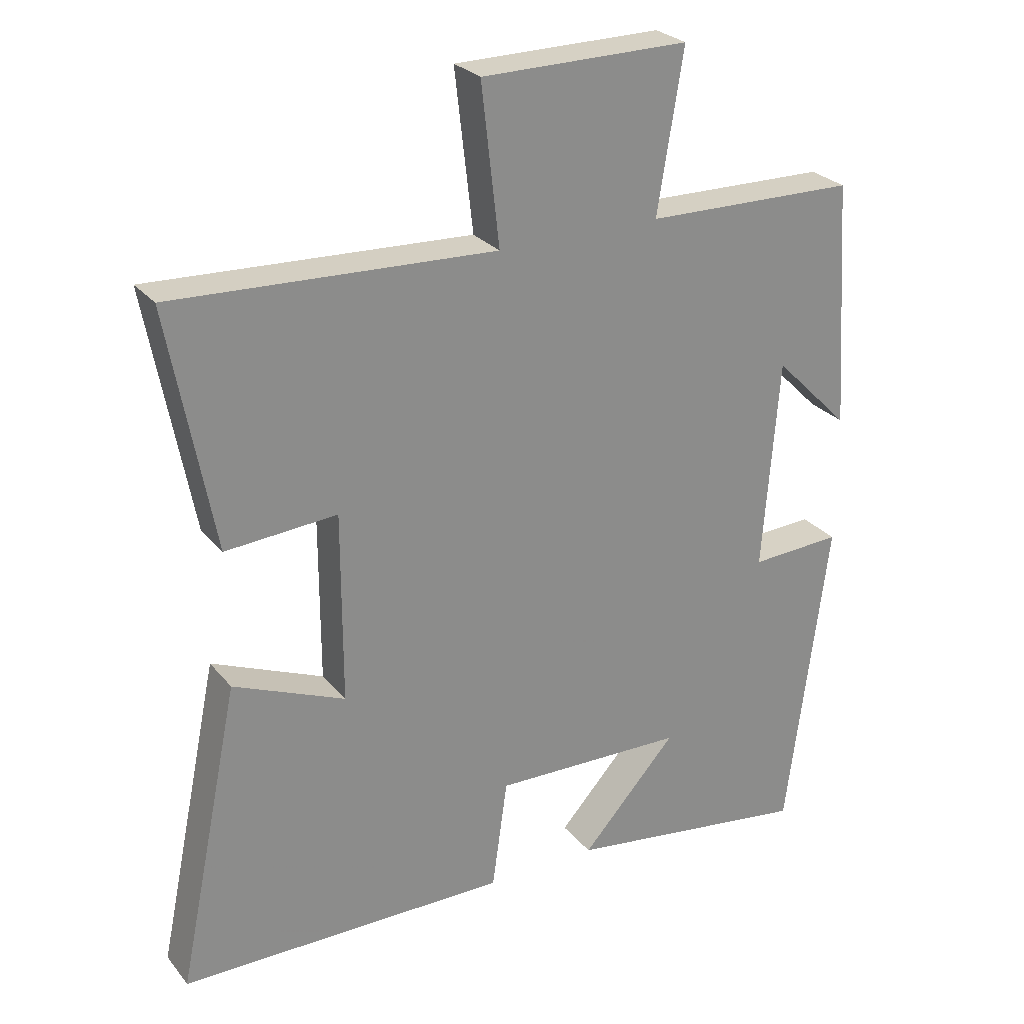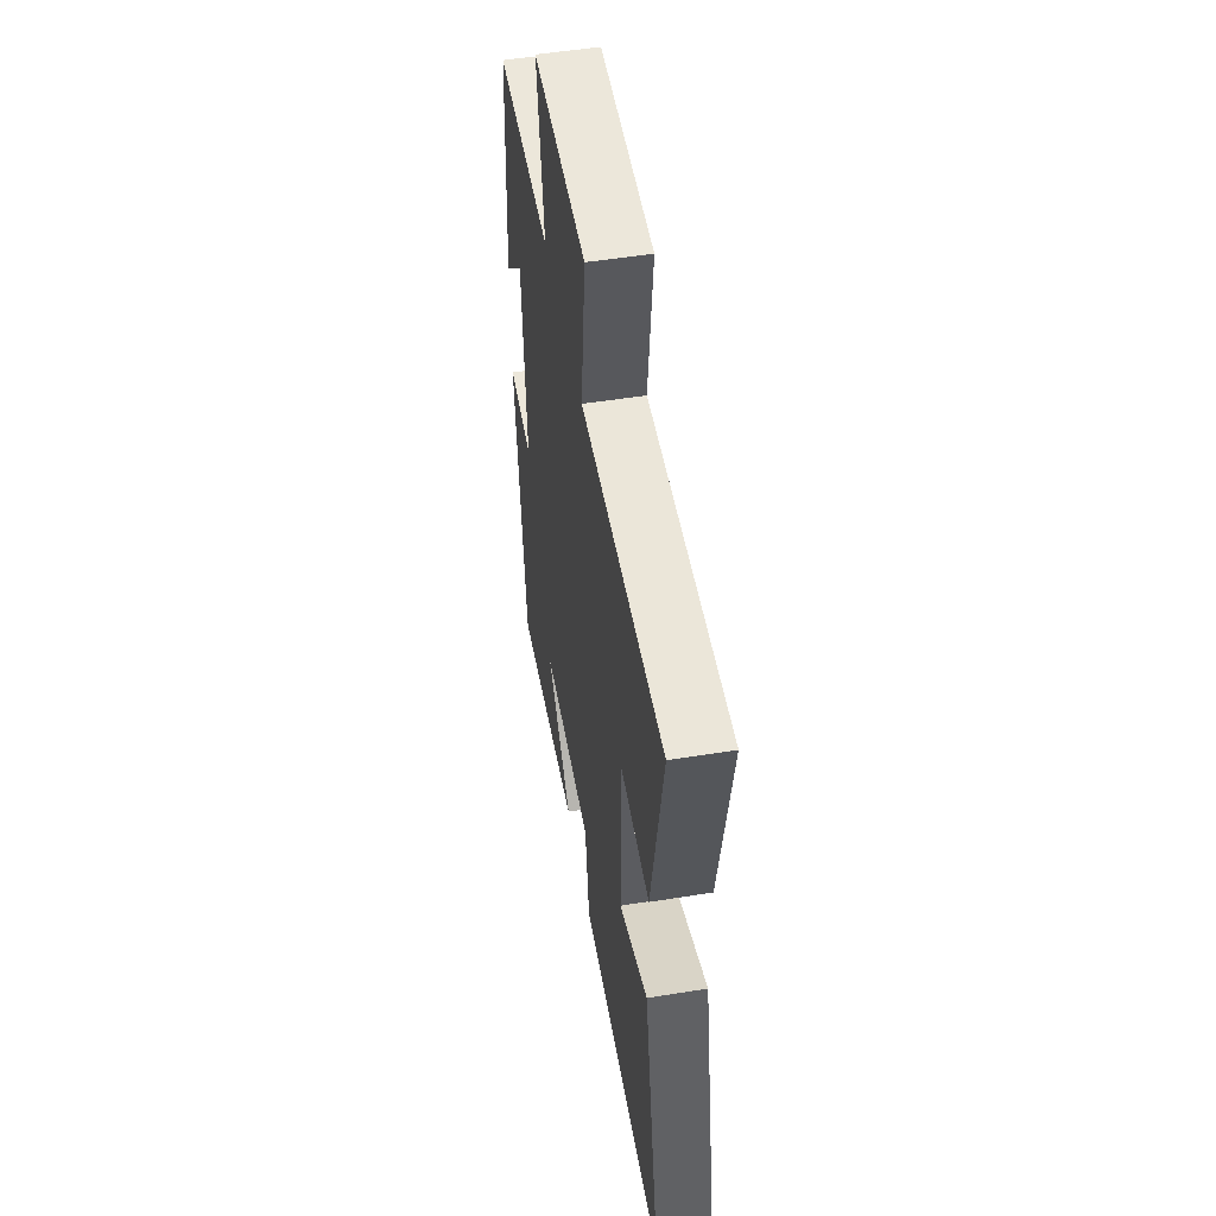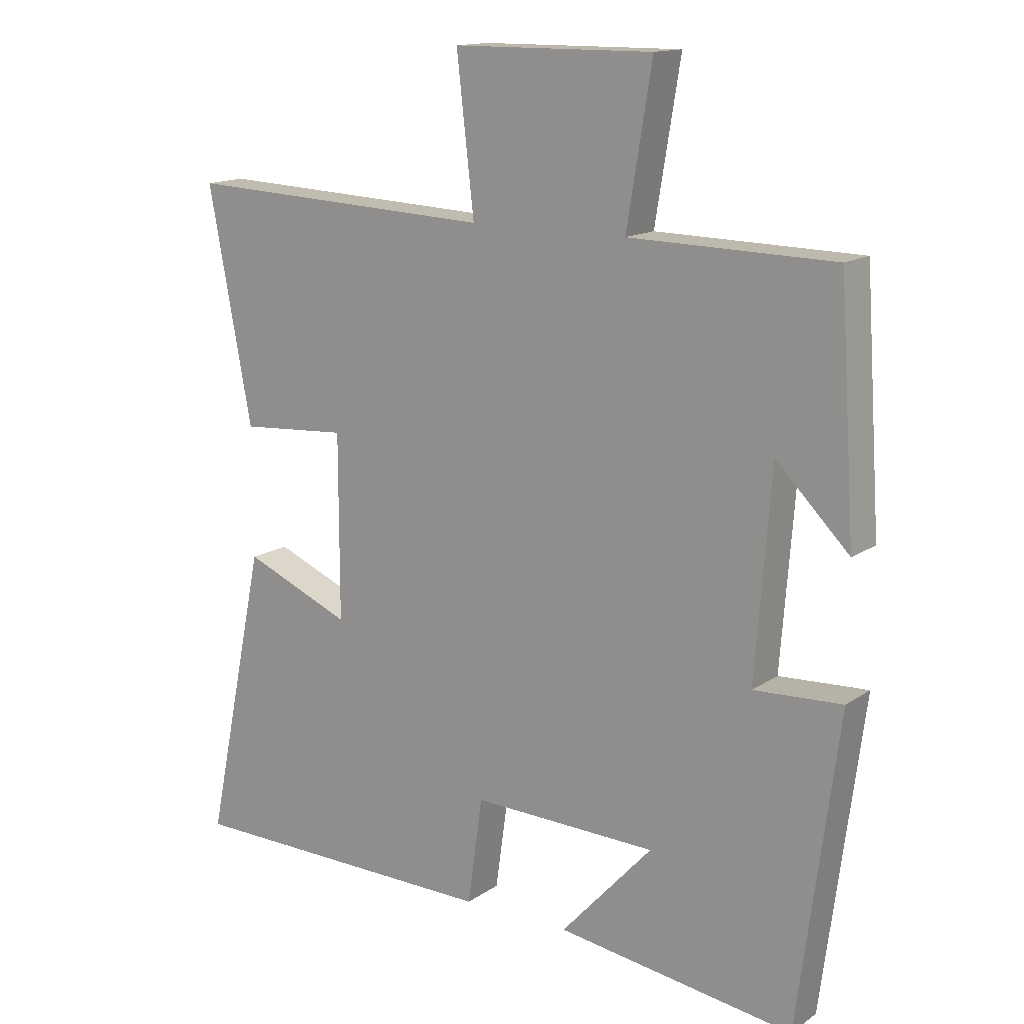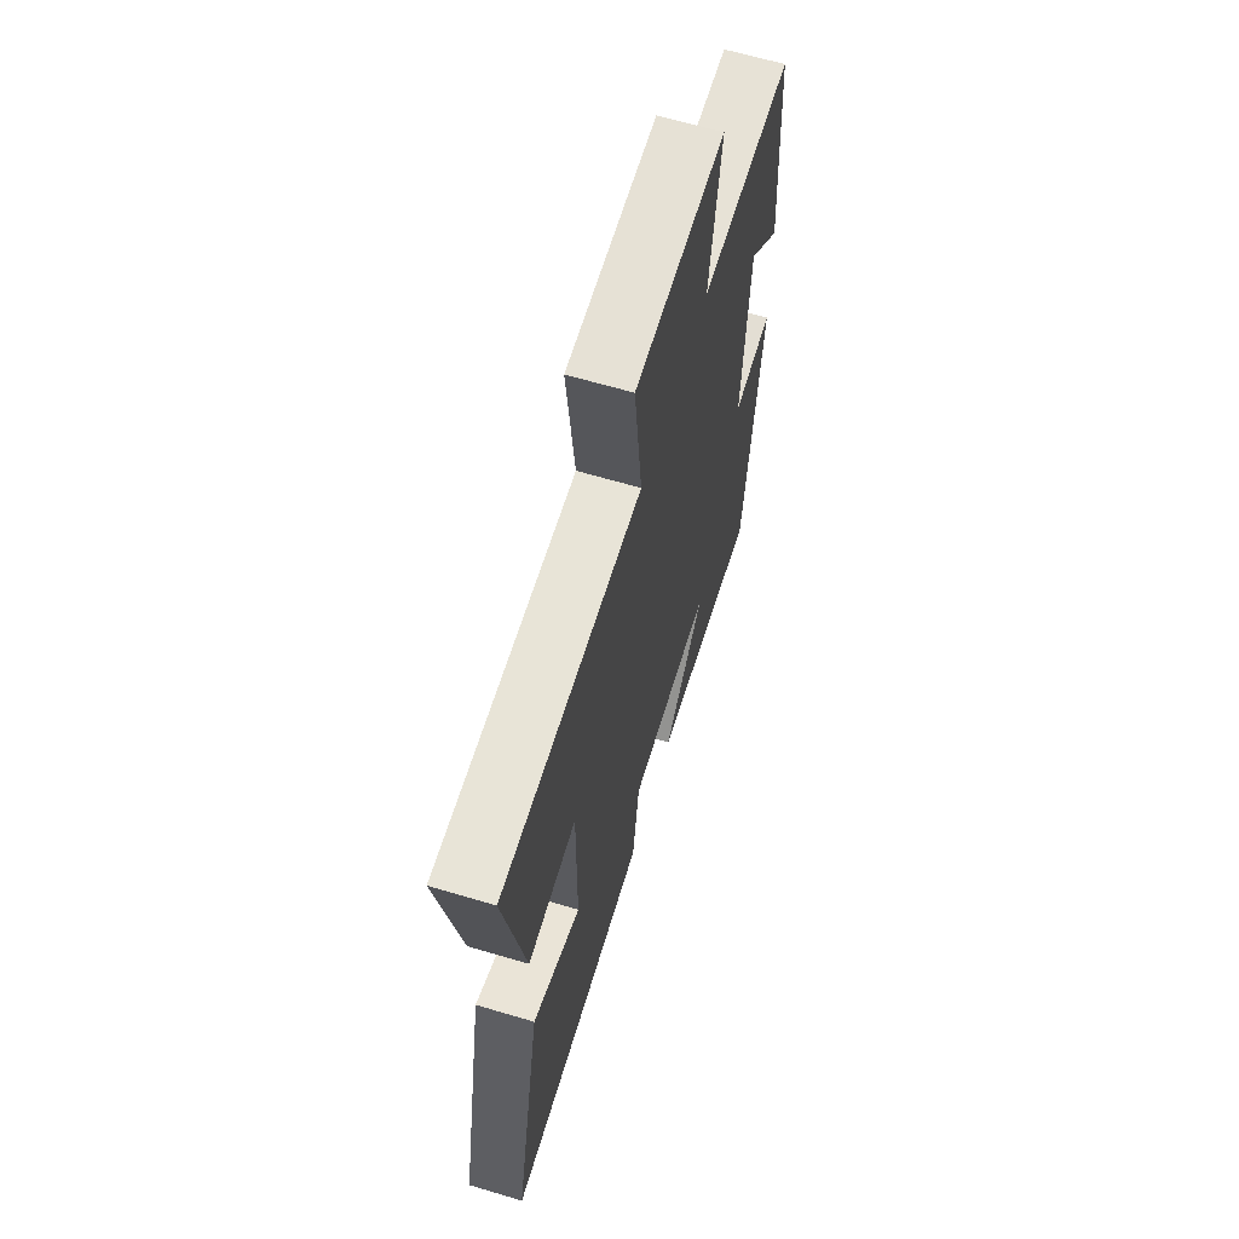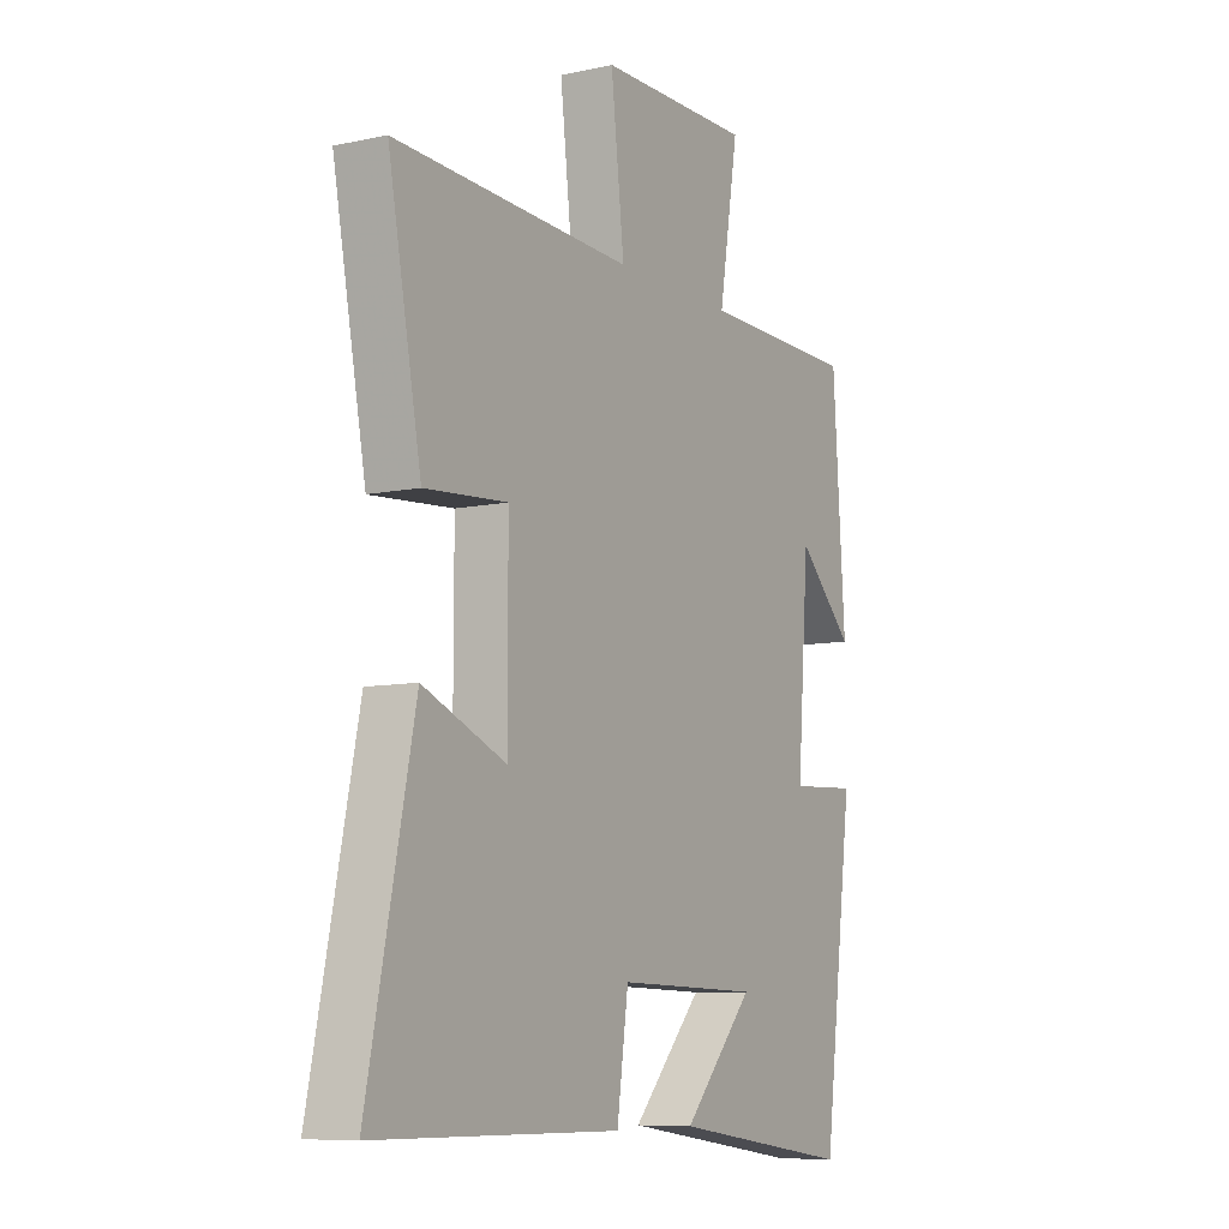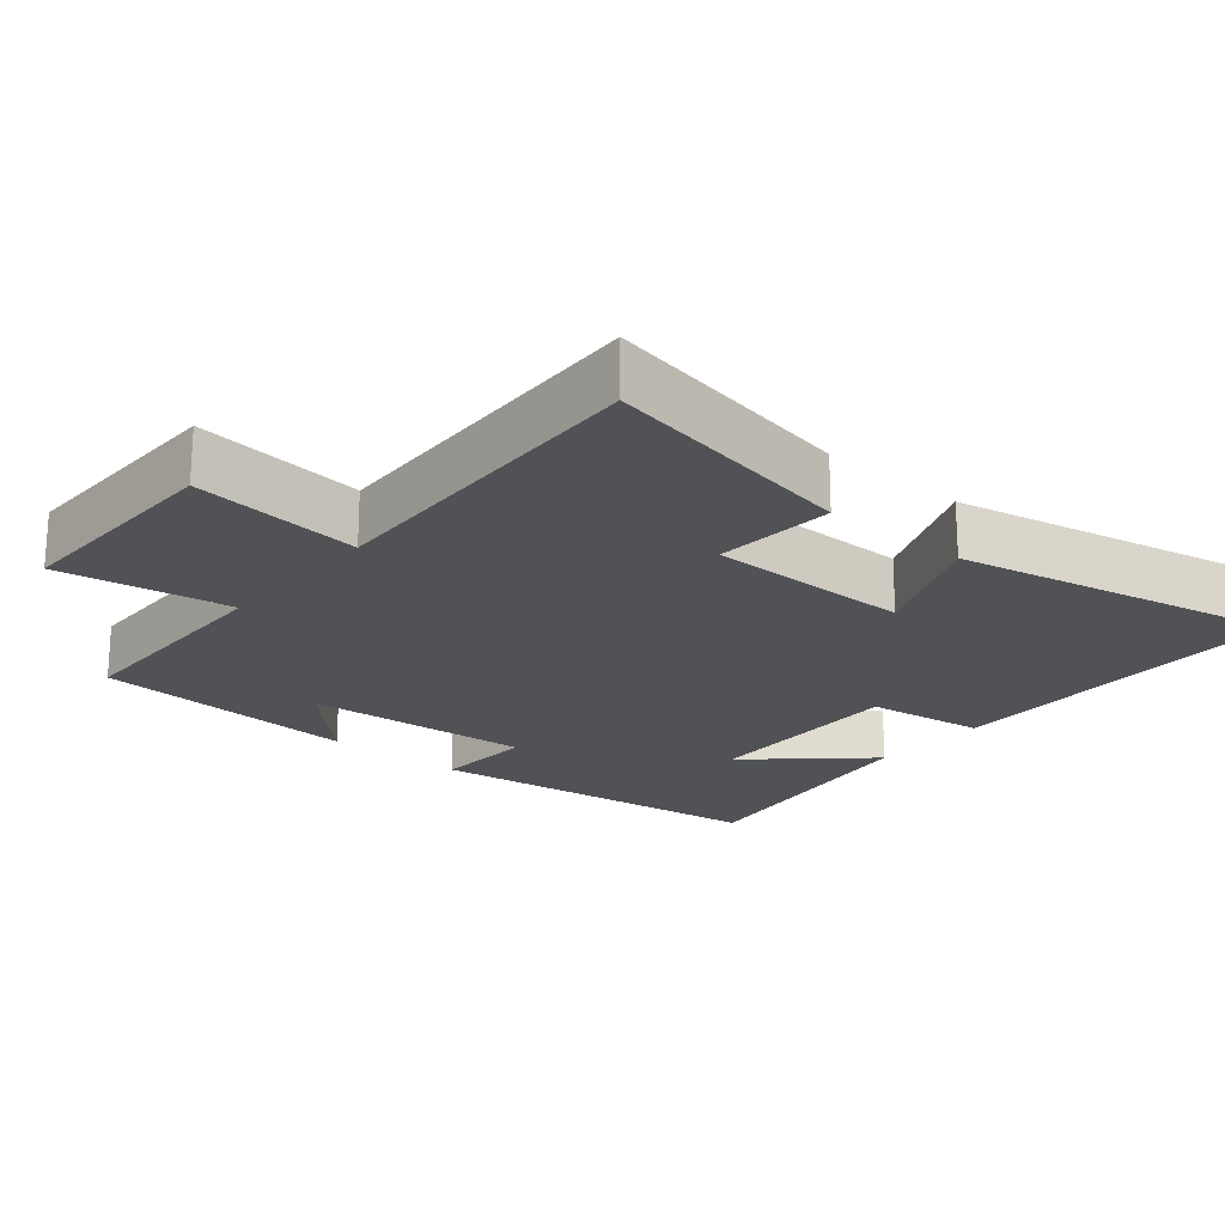
<metadata>
{"format":"obj","ext":"obj","renderer":"f3d","projection":"perspective","resolution":1024,"background":"white","views":[{"elev":26.6,"azim":149.8,"up":"+Z"},{"elev":52.0,"azim":80.1,"up":"+Z"},{"elev":14.6,"azim":-144.8,"up":"+Z"},{"elev":64.2,"azim":106.7,"up":"+Z"},{"elev":-8.4,"azim":120.4,"up":"+Z"},{"elev":-21.1,"azim":49.8,"up":"+Y"}]}
</metadata>
<code>
v 0.594 0.07 -0.494
v 0.1 0.07 -0.5
v 0.077 0.07 -0.335
v -0.211 0.07 -0.343
v -0.068 0.07 -0.5
v -0.438 0.07 -0.553
v -0.5 0.07 -0.073
v -0.363 0.07 -0.08
v -0.387 0.07 0.236
v -0.5 0.07 0.123
v -0.475 0.07 0.494
v -0.158 0.07 0.5
v -0.197 0.07 0.738
v 0.113 0.07 0.736
v 0.086 0.07 0.5
v 0.567 0.07 0.522
v 0.5 0.07 0.164
v 0.333 0.07 0.176
v 0.333 0.07 -0.108
v 0.5 0.07 -0.038
v 0.594 0 -0.494
v 0.1 0 -0.5
v 0.077 0 -0.335
v -0.211 0 -0.343
v -0.068 0 -0.5
v -0.438 0 -0.553
v -0.5 0 -0.073
v -0.363 0 -0.08
v -0.387 0 0.236
v -0.5 0 0.123
v -0.475 0 0.494
v -0.158 0 0.5
v -0.197 0 0.738
v 0.113 0 0.736
v 0.086 0 0.5
v 0.567 0 0.522
v 0.5 0 0.164
v 0.333 0 0.176
v 0.333 0 -0.108
v 0.5 0 -0.038
f 1 2 3
f 20 1 3
f 19 20 3
f 18 19 3 4
f 15 16 17 18
f 15 18 4
f 12 13 14 15
f 12 15 4
f 9 10 11 12
f 8 9 12 4
f 7 8 4
f 4 5 6 7
f 23 22 21
f 23 21 40
f 23 40 39
f 24 23 39 38
f 38 37 36 35
f 24 38 35
f 35 34 33 32
f 24 35 32
f 32 31 30 29
f 24 32 29 28
f 24 28 27
f 27 26 25 24
f 1 21 22 2
f 2 22 23 3
f 3 23 24 4
f 4 24 25 5
f 5 25 26 6
f 6 26 27 7
f 7 27 28 8
f 8 28 29 9
f 9 29 30 10
f 10 30 31 11
f 11 31 32 12
f 12 32 33 13
f 13 33 34 14
f 14 34 35 15
f 15 35 36 16
f 16 36 37 17
f 17 37 38 18
f 18 38 39 19
f 19 39 40 20
f 20 40 21 1

</code>
